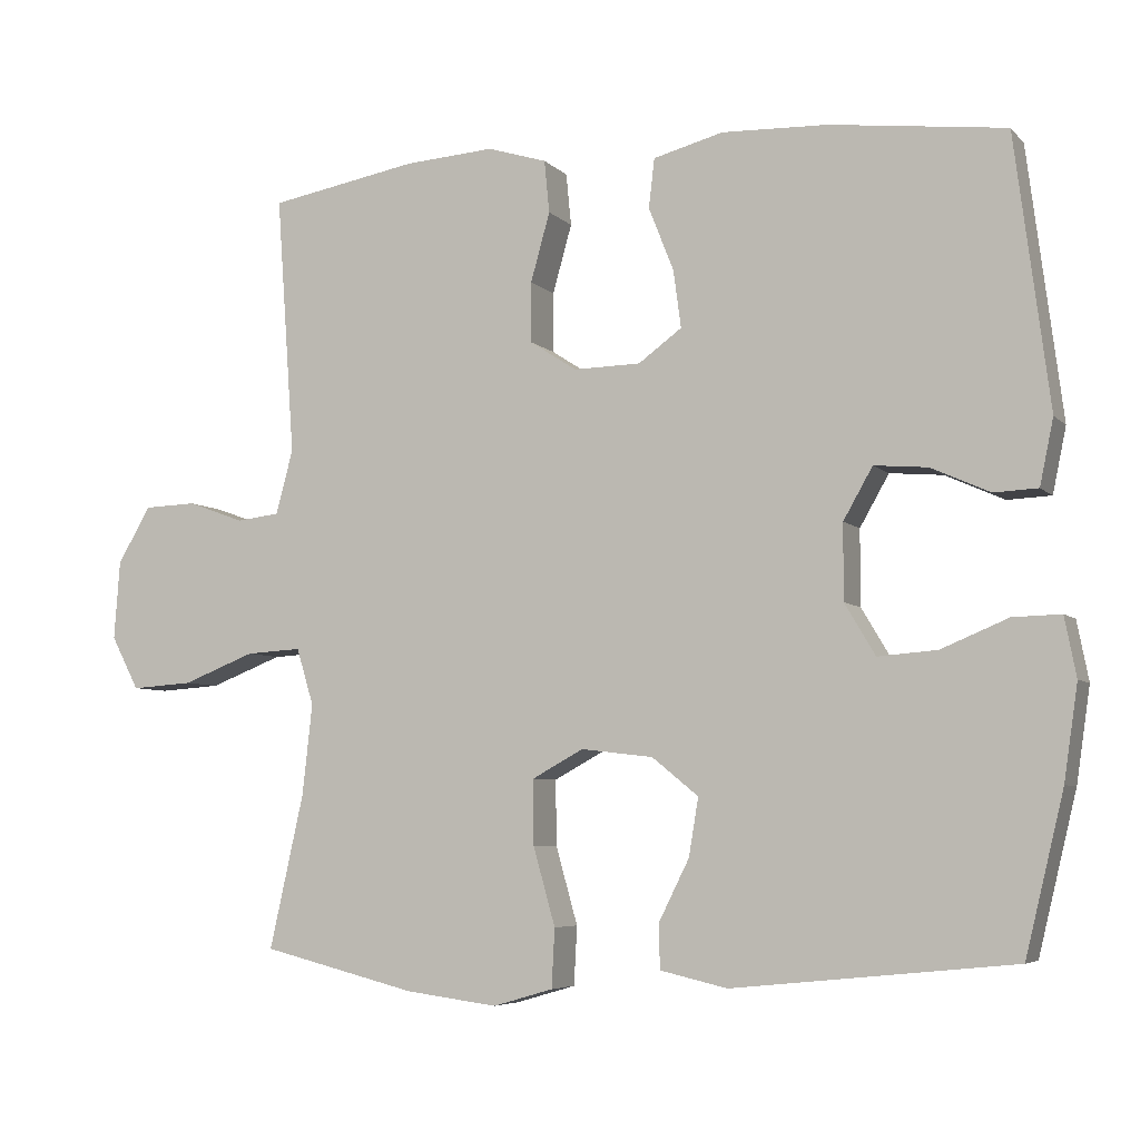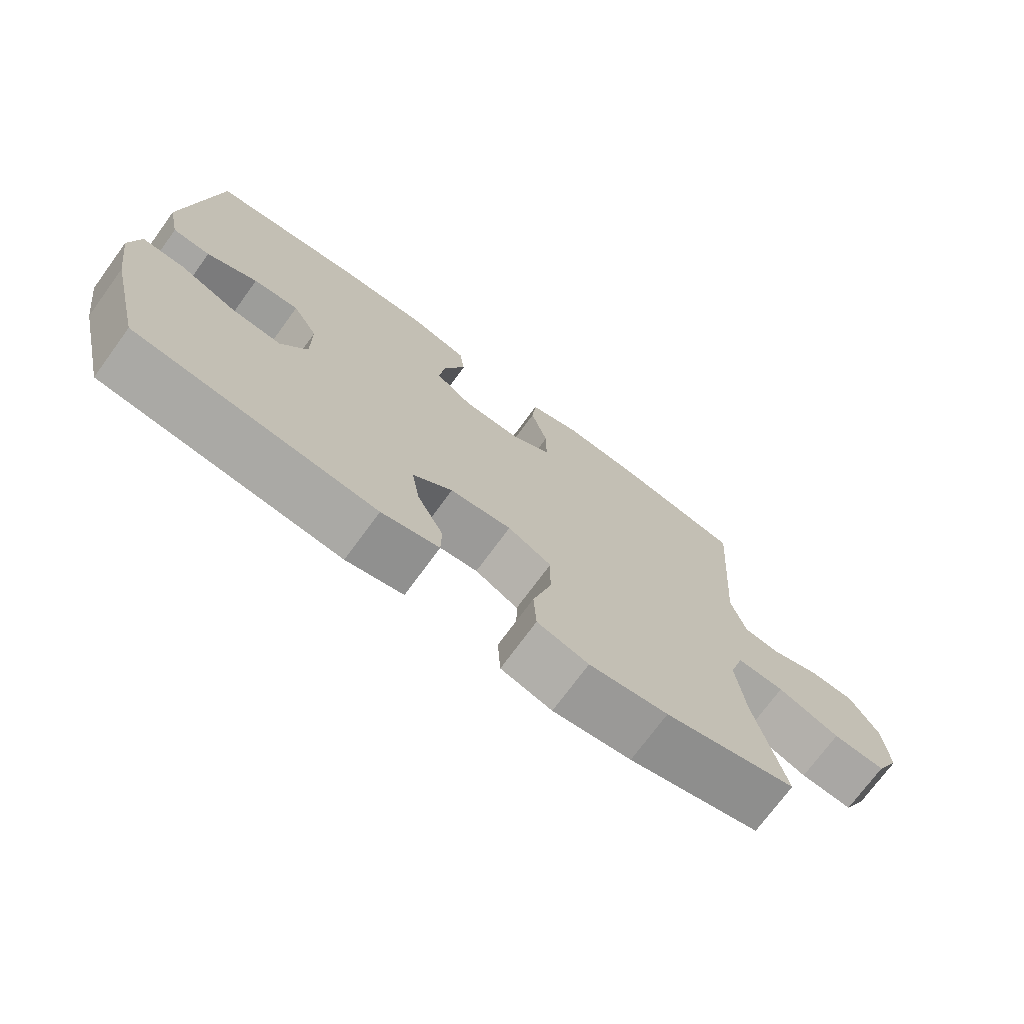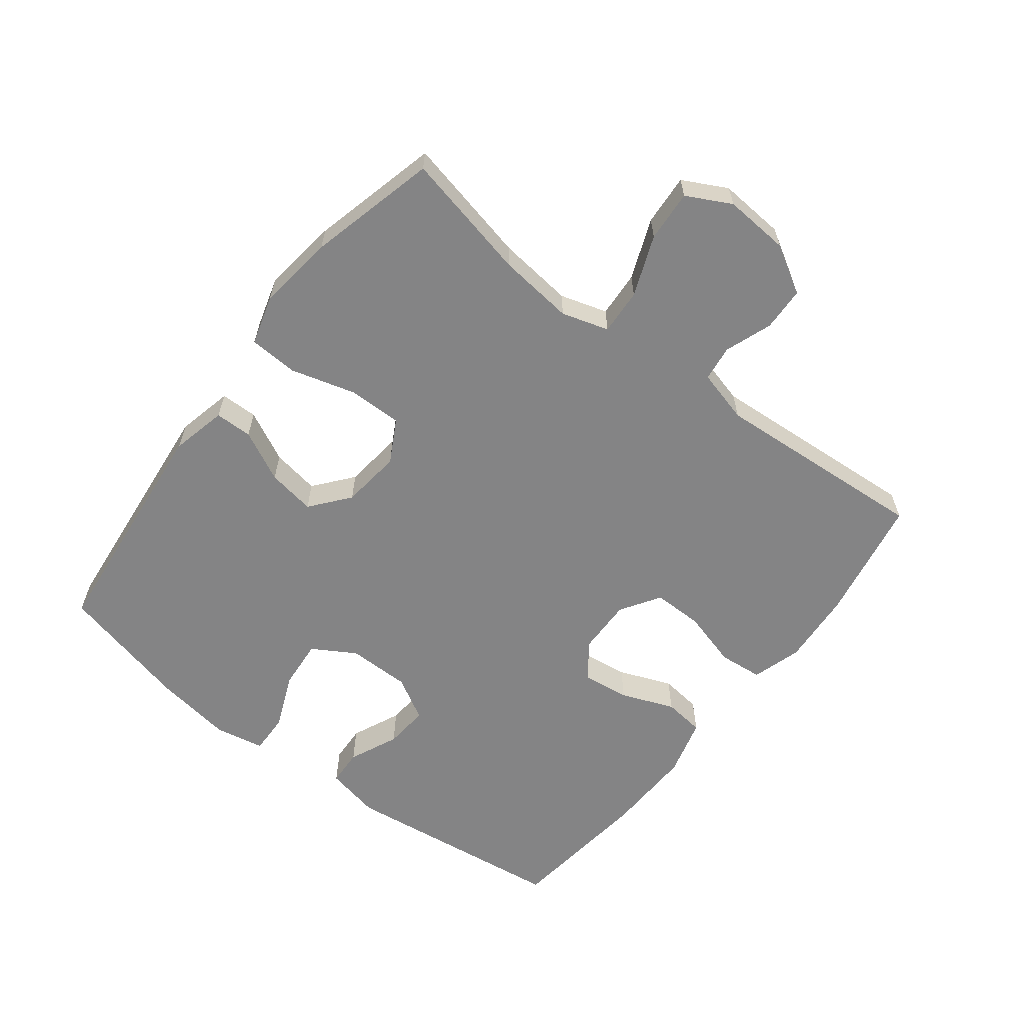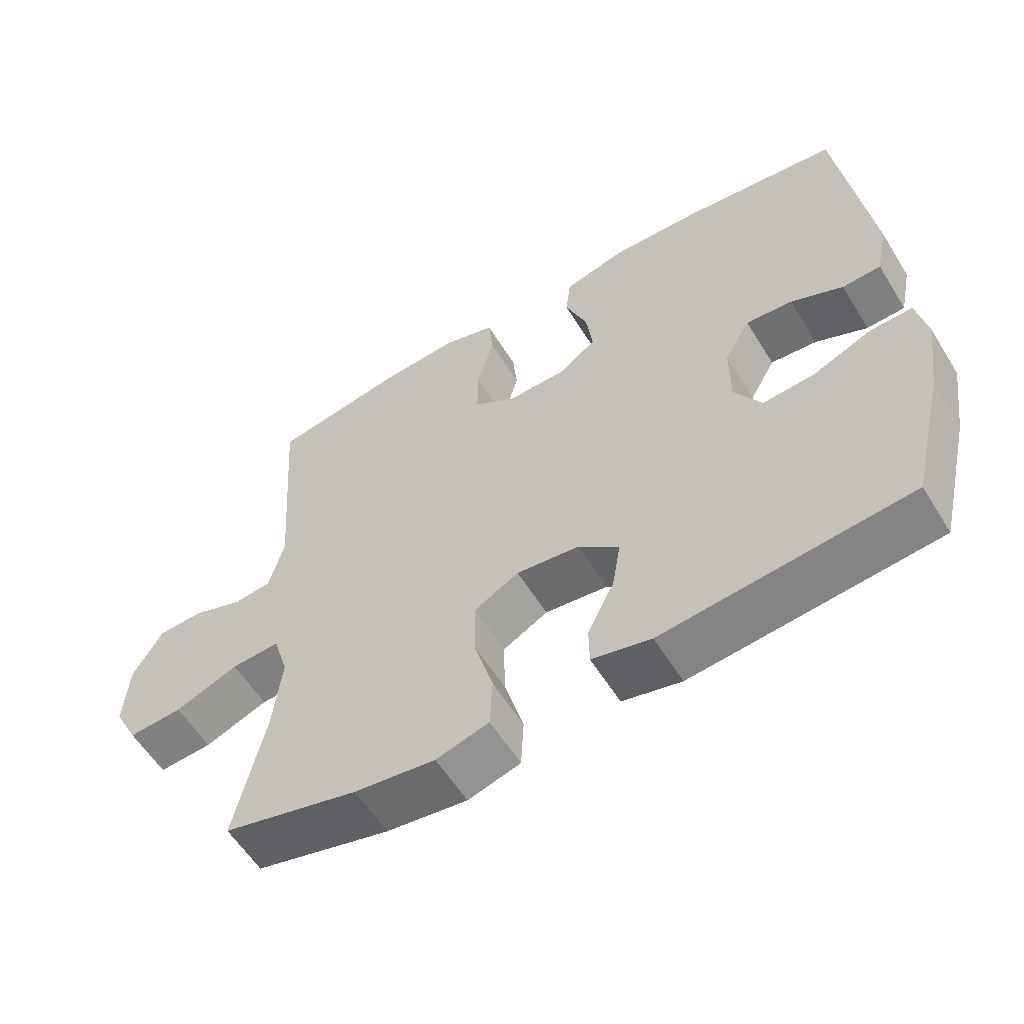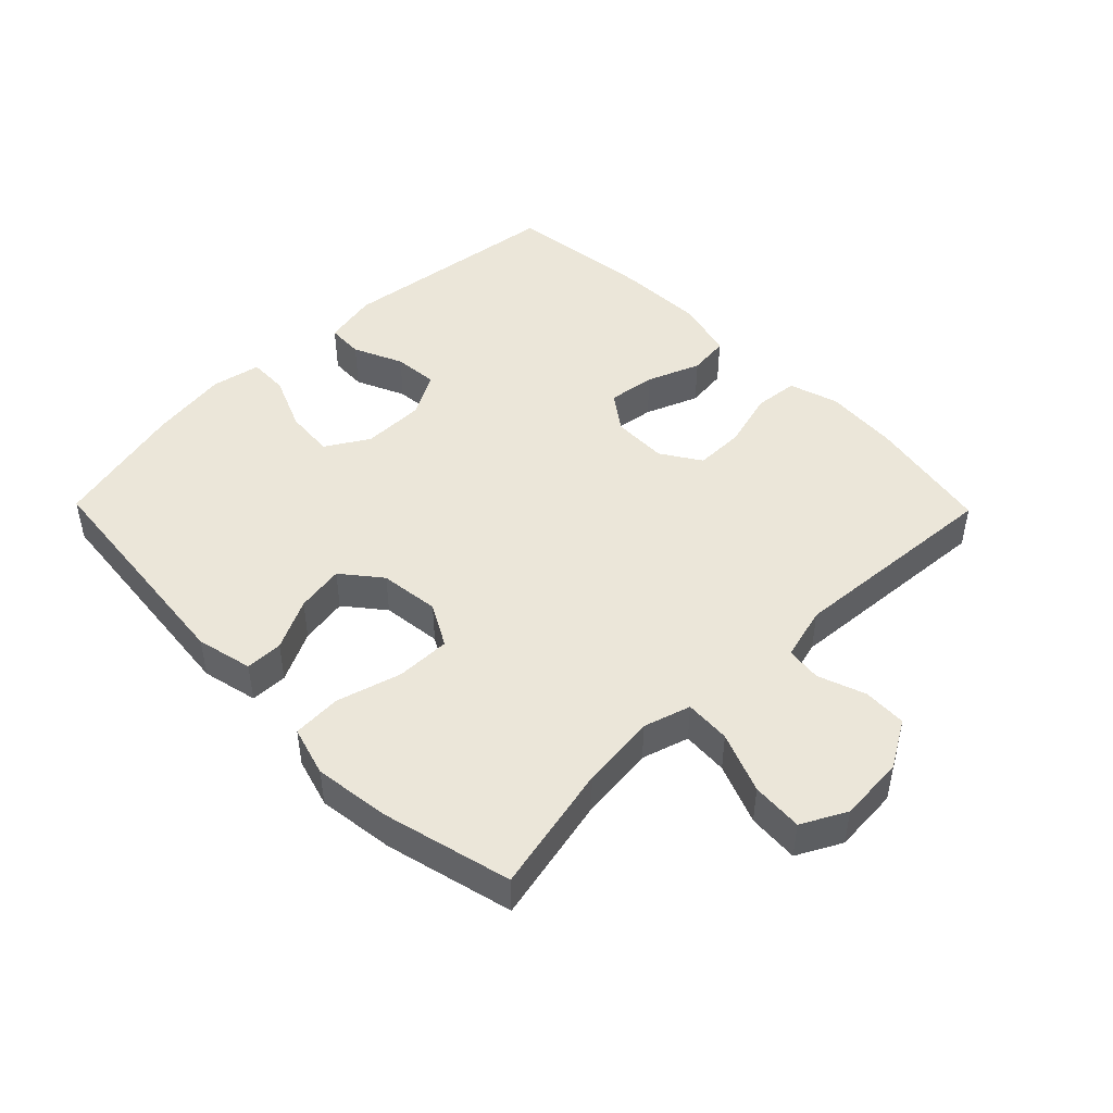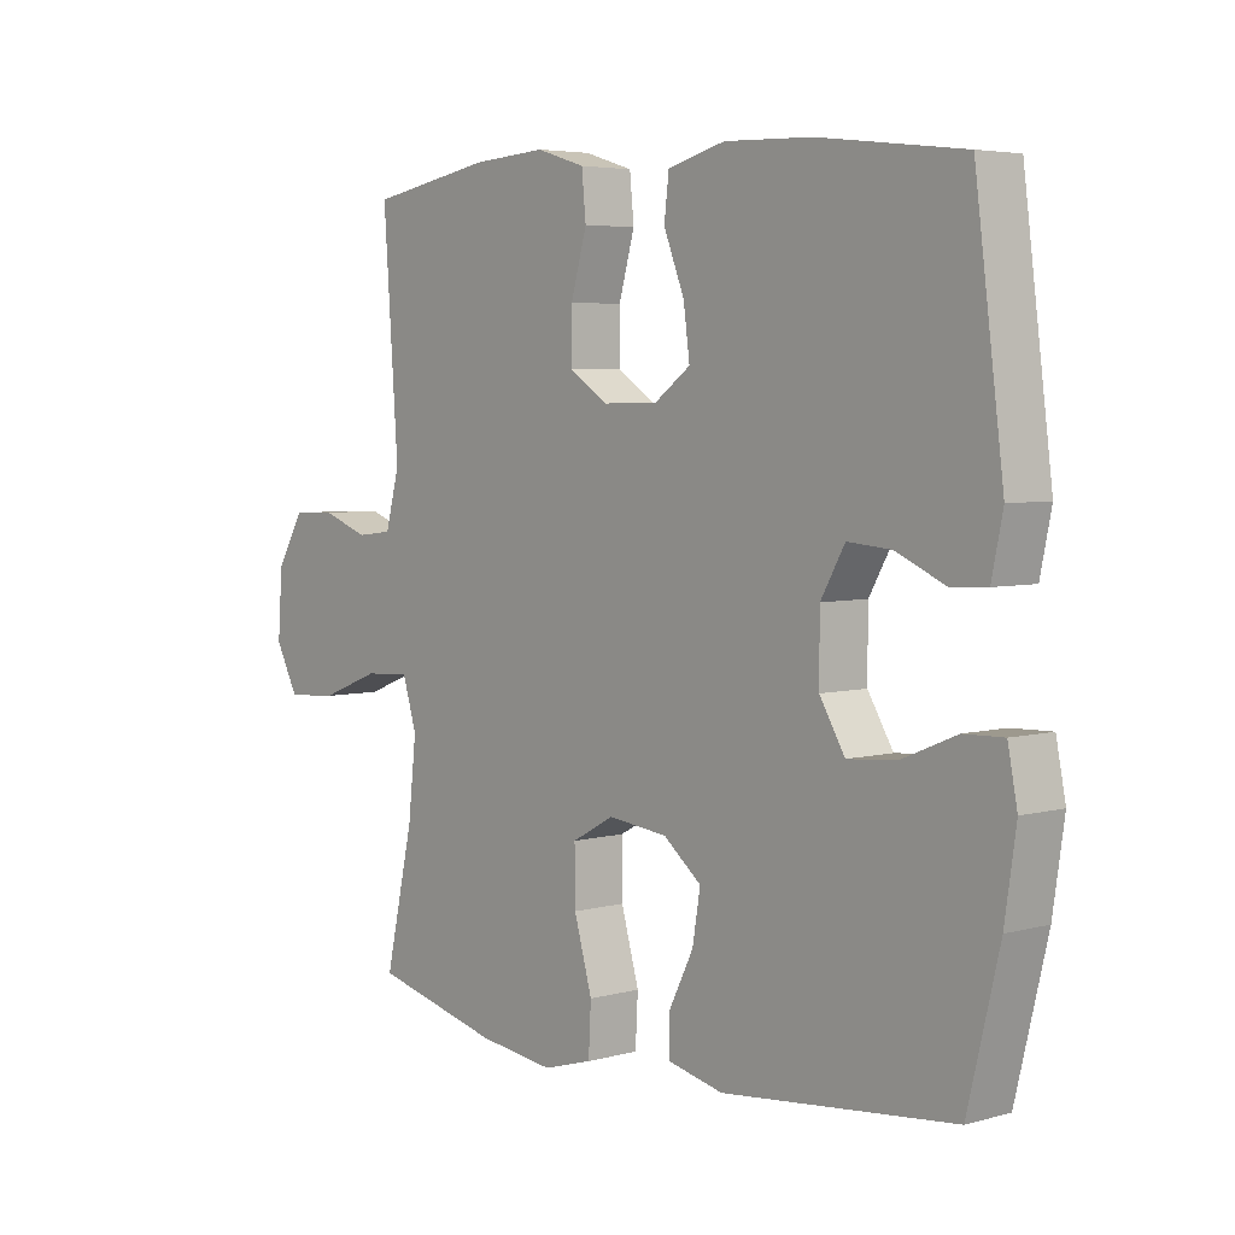
<metadata>
{"format":"obj","ext":"obj","renderer":"f3d","projection":"perspective","resolution":1024,"background":"white","views":[{"elev":-5.7,"azim":22.2,"up":"+Z"},{"elev":-72.9,"azim":143.8,"up":"+Z"},{"elev":-61.5,"azim":-127.6,"up":"+Y"},{"elev":-58.0,"azim":31.5,"up":"+Z"},{"elev":47.0,"azim":-134.4,"up":"+Y"},{"elev":4.7,"azim":49.0,"up":"+Z"}]}
</metadata>
<code>
o path5952
v 0.5768 0.0375 -0.2885
v 0.5948 0.0375 -0.1651
v 0.5796 0.0375 -0.08724
v 0.5164 0.0375 -0.08909
v 0.4293 0.0375 -0.1256
v 0.3517 0.0375 -0.1319
v 0.3114 0.0375 -0.06451
v 0.3116 0.0375 0.03451
v 0.3499 0.0375 0.1019
v 0.4195 0.0375 0.09595
v 0.4969 0.0375 0.06123
v 0.5544 0.0375 0.06391
v 0.5722 0.0375 0.1497
v 0.5267 0.0375 0.5049
v 0.2968 0.0375 0.5328
v 0.1586 0.0375 0.5374
v 0.06705 0.0375 0.513
v 0.05946 0.0375 0.4487
v 0.09241 0.0375 0.3651
v 0.1023 0.0375 0.2904
v 0.04549 0.0375 0.2489
v -0.04197 0.0375 0.2471
v -0.1041 0.0375 0.2872
v -0.1036 0.0375 0.3657
v -0.07839 0.0375 0.4557
v -0.08509 0.0375 0.5245
v -0.1627 0.0375 0.5485
v -0.28 0.0375 0.5403
v -0.4753 0.0375 0.5049
v -0.4514 0.0375 0.1648
v -0.4737 0.0375 0.08057
v -0.5301 0.0375 0.07375
v -0.6041 0.0375 0.1006
v -0.6729 0.0375 0.09809
v -0.7164 0.0375 0.02415
v -0.7239 0.0375 -0.07922
v -0.6876 0.0375 -0.149
v -0.607 0.0375 -0.1435
v -0.5119 0.0375 -0.1063
v -0.4396 0.0375 -0.102
v -0.4173 0.0375 -0.1759
v -0.4304 0.0375 -0.295
v -0.4753 0.0375 -0.4968
v -0.2734 0.0375 -0.5474
v -0.1528 0.0375 -0.563
v -0.07418 0.0375 -0.5402
v -0.07016 0.0375 -0.4632
v -0.09884 0.0375 -0.3615
v -0.09977 0.0375 -0.2761
v -0.03271 0.0375 -0.2394
v 0.06161 0.0375 -0.2504
v 0.1222 0.0375 -0.2996
v 0.1096 0.0375 -0.3753
v 0.06995 0.0375 -0.4549
v 0.07086 0.0375 -0.5137
v 0.1589 0.0375 -0.534
v 0.5267 0.0375 -0.4968
v 0.5768 -0.0375 -0.2885
v 0.5948 -0.0375 -0.1651
v 0.5796 -0.0375 -0.08724
v 0.5164 -0.0375 -0.08909
v 0.4293 -0.0375 -0.1256
v 0.3517 -0.0375 -0.1319
v 0.3114 -0.0375 -0.06451
v 0.3116 -0.0375 0.03451
v 0.3499 -0.0375 0.1019
v 0.4195 -0.0375 0.09595
v 0.4969 -0.0375 0.06123
v 0.5544 -0.0375 0.06391
v 0.5722 -0.0375 0.1497
v 0.5267 -0.0375 0.5049
v 0.2968 -0.0375 0.5328
v 0.1586 -0.0375 0.5374
v 0.06705 -0.0375 0.513
v 0.05946 -0.0375 0.4487
v 0.09241 -0.0375 0.3651
v 0.1023 -0.0375 0.2904
v 0.04549 -0.0375 0.2489
v -0.04197 -0.0375 0.2471
v -0.1041 -0.0375 0.2872
v -0.1036 -0.0375 0.3657
v -0.07839 -0.0375 0.4557
v -0.08509 -0.0375 0.5245
v -0.1627 -0.0375 0.5485
v -0.28 -0.0375 0.5403
v -0.4753 -0.0375 0.5049
v -0.4514 -0.0375 0.1648
v -0.4737 -0.0375 0.08057
v -0.5301 -0.0375 0.07375
v -0.6041 -0.0375 0.1006
v -0.6729 -0.0375 0.09809
v -0.7164 -0.0375 0.02415
v -0.7239 -0.0375 -0.07922
v -0.6876 -0.0375 -0.149
v -0.607 -0.0375 -0.1435
v -0.5119 -0.0375 -0.1063
v -0.4396 -0.0375 -0.102
v -0.4173 -0.0375 -0.1759
v -0.4304 -0.0375 -0.295
v -0.4753 -0.0375 -0.4968
v -0.2734 -0.0375 -0.5474
v -0.1528 -0.0375 -0.563
v -0.07418 -0.0375 -0.5402
v -0.07016 -0.0375 -0.4632
v -0.09884 -0.0375 -0.3615
v -0.09977 -0.0375 -0.2761
v -0.03271 -0.0375 -0.2394
v 0.06161 -0.0375 -0.2504
v 0.1222 -0.0375 -0.2996
v 0.1096 -0.0375 -0.3753
v 0.06995 -0.0375 -0.4549
v 0.07086 -0.0375 -0.5137
v 0.1589 -0.0375 -0.534
v 0.5267 -0.0375 -0.4968
v -0.2734 0.0375 -0.5474
v -0.1528 0.0375 -0.563
v -0.07418 0.0375 -0.5402
v -0.07418 0.0375 -0.5402
v -0.07016 0.0375 -0.4632
v 0.07086 0.0375 -0.5137
v 0.07086 0.0375 -0.5137
v 0.1589 0.0375 -0.534
v -0.4753 0.0375 -0.4968
v -0.4753 0.0375 -0.4968
v 0.06995 0.0375 -0.4549
v 0.5267 0.0375 -0.4968
v 0.5267 0.0375 -0.4968
v -0.09884 0.0375 -0.3615
v 0.1096 0.0375 -0.3753
v -0.4304 0.0375 -0.295
v 0.5768 0.0375 -0.2885
v 0.1222 0.0375 -0.2996
v 0.1222 0.0375 -0.2996
v -0.09977 0.0375 -0.2761
v -0.09977 0.0375 -0.2761
v 0.06161 0.0375 -0.2504
v -0.4173 0.0375 -0.1759
v 0.5948 0.0375 -0.1651
v -0.03271 0.0375 -0.2394
v -0.4396 0.0375 -0.102
v -0.4396 0.0375 -0.102
v 0.4293 0.0375 -0.1256
v 0.3517 0.0375 -0.1319
v 0.3517 0.0375 -0.1319
v 0.5796 0.0375 -0.08724
v 0.5796 0.0375 -0.08724
v -0.7239 0.0375 -0.07922
v -0.6876 0.0375 -0.149
v -0.6876 0.0375 -0.149
v -0.607 0.0375 -0.1435
v -0.5119 0.0375 -0.1063
v 0.3114 0.0375 -0.06451
v 0.5164 0.0375 -0.08909
v -0.7164 0.0375 0.02415
v 0.3116 0.0375 0.03451
v -0.6729 0.0375 0.09809
v 0.3499 0.0375 0.1019
v 0.3499 0.0375 0.1019
v 0.4195 0.0375 0.09595
v 0.4969 0.0375 0.06123
v 0.5544 0.0375 0.06391
v 0.5544 0.0375 0.06391
v 0.5722 0.0375 0.1497
v -0.6041 0.0375 0.1006
v -0.5301 0.0375 0.07375
v -0.4737 0.0375 0.08057
v -0.4737 0.0375 0.08057
v -0.4514 0.0375 0.1648
v 0.04549 0.0375 0.2489
v -0.04197 0.0375 0.2471
v -0.1041 0.0375 0.2872
v 0.1023 0.0375 0.2904
v 0.1023 0.0375 0.2904
v -0.1036 0.0375 0.3657
v 0.09241 0.0375 0.3651
v 0.05946 0.0375 0.4487
v -0.07839 0.0375 0.4557
v -0.4753 0.0375 0.5049
v -0.4753 0.0375 0.5049
v 0.06705 0.0375 0.513
v 0.06705 0.0375 0.513
v -0.08509 0.0375 0.5245
v -0.08509 0.0375 0.5245
v 0.5267 0.0375 0.5049
v 0.5267 0.0375 0.5049
v 0.1586 0.0375 0.5374
v 0.2968 0.0375 0.5328
v -0.28 0.0375 0.5403
v -0.1627 0.0375 0.5485
v -0.2734 -0.0375 -0.5474
v -0.1528 -0.0375 -0.563
v -0.07418 -0.0375 -0.5402
v -0.07418 -0.0375 -0.5402
v -0.07016 -0.0375 -0.4632
v 0.07086 -0.0375 -0.5137
v 0.07086 -0.0375 -0.5137
v 0.1589 -0.0375 -0.534
v -0.4753 -0.0375 -0.4968
v -0.4753 -0.0375 -0.4968
v 0.06995 -0.0375 -0.4549
v 0.5267 -0.0375 -0.4968
v 0.5267 -0.0375 -0.4968
v -0.09884 -0.0375 -0.3615
v 0.1096 -0.0375 -0.3753
v -0.4304 -0.0375 -0.295
v 0.5768 -0.0375 -0.2885
v 0.1222 -0.0375 -0.2996
v 0.1222 -0.0375 -0.2996
v -0.09977 -0.0375 -0.2761
v -0.09977 -0.0375 -0.2761
v 0.06161 -0.0375 -0.2504
v -0.4173 -0.0375 -0.1759
v 0.5948 -0.0375 -0.1651
v -0.03271 -0.0375 -0.2394
v -0.4396 -0.0375 -0.102
v -0.4396 -0.0375 -0.102
v 0.4293 -0.0375 -0.1256
v 0.3517 -0.0375 -0.1319
v 0.3517 -0.0375 -0.1319
v 0.5796 -0.0375 -0.08724
v 0.5796 -0.0375 -0.08724
v -0.7239 -0.0375 -0.07922
v -0.6876 -0.0375 -0.149
v -0.6876 -0.0375 -0.149
v -0.607 -0.0375 -0.1435
v -0.5119 -0.0375 -0.1063
v 0.3114 -0.0375 -0.06451
v 0.5164 -0.0375 -0.08909
v -0.7164 -0.0375 0.02415
v 0.3116 -0.0375 0.03451
v -0.6729 -0.0375 0.09809
v 0.3499 -0.0375 0.1019
v 0.3499 -0.0375 0.1019
v 0.4195 -0.0375 0.09595
v 0.4969 -0.0375 0.06123
v 0.5544 -0.0375 0.06391
v 0.5544 -0.0375 0.06391
v 0.5722 -0.0375 0.1497
v -0.6041 -0.0375 0.1006
v -0.5301 -0.0375 0.07375
v -0.4737 -0.0375 0.08057
v -0.4737 -0.0375 0.08057
v -0.4514 -0.0375 0.1648
v 0.04549 -0.0375 0.2489
v -0.04197 -0.0375 0.2471
v -0.1041 -0.0375 0.2872
v 0.1023 -0.0375 0.2904
v 0.1023 -0.0375 0.2904
v -0.1036 -0.0375 0.3657
v 0.09241 -0.0375 0.3651
v 0.05946 -0.0375 0.4487
v -0.07839 -0.0375 0.4557
v -0.4753 -0.0375 0.5049
v -0.4753 -0.0375 0.5049
v 0.06705 -0.0375 0.513
v 0.06705 -0.0375 0.513
v -0.08509 -0.0375 0.5245
v -0.08509 -0.0375 0.5245
v 0.5267 -0.0375 0.5049
v 0.5267 -0.0375 0.5049
v 0.1586 -0.0375 0.5374
v 0.2968 -0.0375 0.5328
v -0.28 -0.0375 0.5403
v -0.1627 -0.0375 0.5485
f 227 207 218
f 194 191 192
f 241 246 243
f 245 215 214
f 201 204 197
f 251 261 255
f 228 213 220
f 240 226 241
f 253 243 263
f 241 226 215
f 259 232 234
f 259 234 238
f 244 214 211
f 257 264 252
f 201 218 207
f 205 209 212
f 206 218 201
f 217 218 206
f 245 241 215
f 244 211 230
f 215 209 214
f 263 243 249
f 222 225 229
f 226 240 225
f 247 262 250
f 209 205 203
f 215 212 209
f 203 191 194
f 229 225 240
f 264 263 249
f 190 203 205
f 244 230 247
f 247 230 232
f 250 261 251
f 230 211 227
f 201 207 204
f 217 213 228
f 231 229 239
f 197 200 195
f 262 247 232
f 213 217 206
f 252 264 249
f 204 200 197
f 262 232 259
f 249 243 246
f 190 205 198
f 239 229 240
f 238 235 236
f 245 214 244
f 238 234 235
f 225 222 223
f 191 203 190
f 211 207 227
f 261 250 262
f 246 241 245
f 44 45 102 101
f 45 118 193 102
f 46 47 104 103
f 121 56 113 196
f 124 44 101 199
f 54 55 112 111
f 56 127 202 113
f 47 48 105 104
f 53 54 111 110
f 42 43 100 99
f 57 1 58 114
f 133 53 110 208
f 48 135 210 105
f 51 52 109 108
f 41 42 99 98
f 1 2 59 58
f 49 50 107 106
f 50 51 108 107
f 141 41 98 216
f 5 144 219 62
f 2 146 221 59
f 36 149 224 93
f 37 38 95 94
f 38 39 96 95
f 6 7 64 63
f 4 5 62 61
f 3 4 61 60
f 39 40 97 96
f 35 36 93 92
f 7 8 65 64
f 34 35 92 91
f 8 158 233 65
f 10 11 68 67
f 11 162 237 68
f 12 13 70 69
f 33 34 91 90
f 32 33 90 89
f 167 32 89 242
f 30 31 88 87
f 9 10 67 66
f 21 22 79 78
f 22 23 80 79
f 173 21 78 248
f 23 24 81 80
f 19 20 77 76
f 18 19 76 75
f 24 25 82 81
f 179 30 87 254
f 181 18 75 256
f 25 183 258 82
f 13 185 260 70
f 16 17 74 73
f 15 16 73 72
f 14 15 72 71
f 28 29 86 85
f 27 28 85 84
f 26 27 84 83
f 152 143 132
f 119 117 116
f 166 168 171
f 170 139 140
f 126 122 129
f 176 180 186
f 153 145 138
f 165 166 151
f 178 188 168
f 166 140 151
f 184 159 157
f 184 163 159
f 169 136 139
f 182 177 189
f 126 132 143
f 130 137 134
f 131 126 143
f 142 131 143
f 170 140 166
f 169 155 136
f 140 139 134
f 188 174 168
f 147 154 150
f 151 150 165
f 172 175 187
f 134 128 130
f 140 134 137
f 128 119 116
f 154 165 150
f 189 174 188
f 115 130 128
f 169 172 155
f 172 157 155
f 175 176 186
f 155 152 136
f 126 129 132
f 142 153 138
f 156 164 154
f 122 120 125
f 187 157 172
f 138 131 142
f 177 174 189
f 129 122 125
f 187 184 157
f 174 171 168
f 115 123 130
f 164 165 154
f 163 161 160
f 170 169 139
f 163 160 159
f 150 148 147
f 116 115 128
f 136 152 132
f 186 187 175
f 171 170 166

</code>
